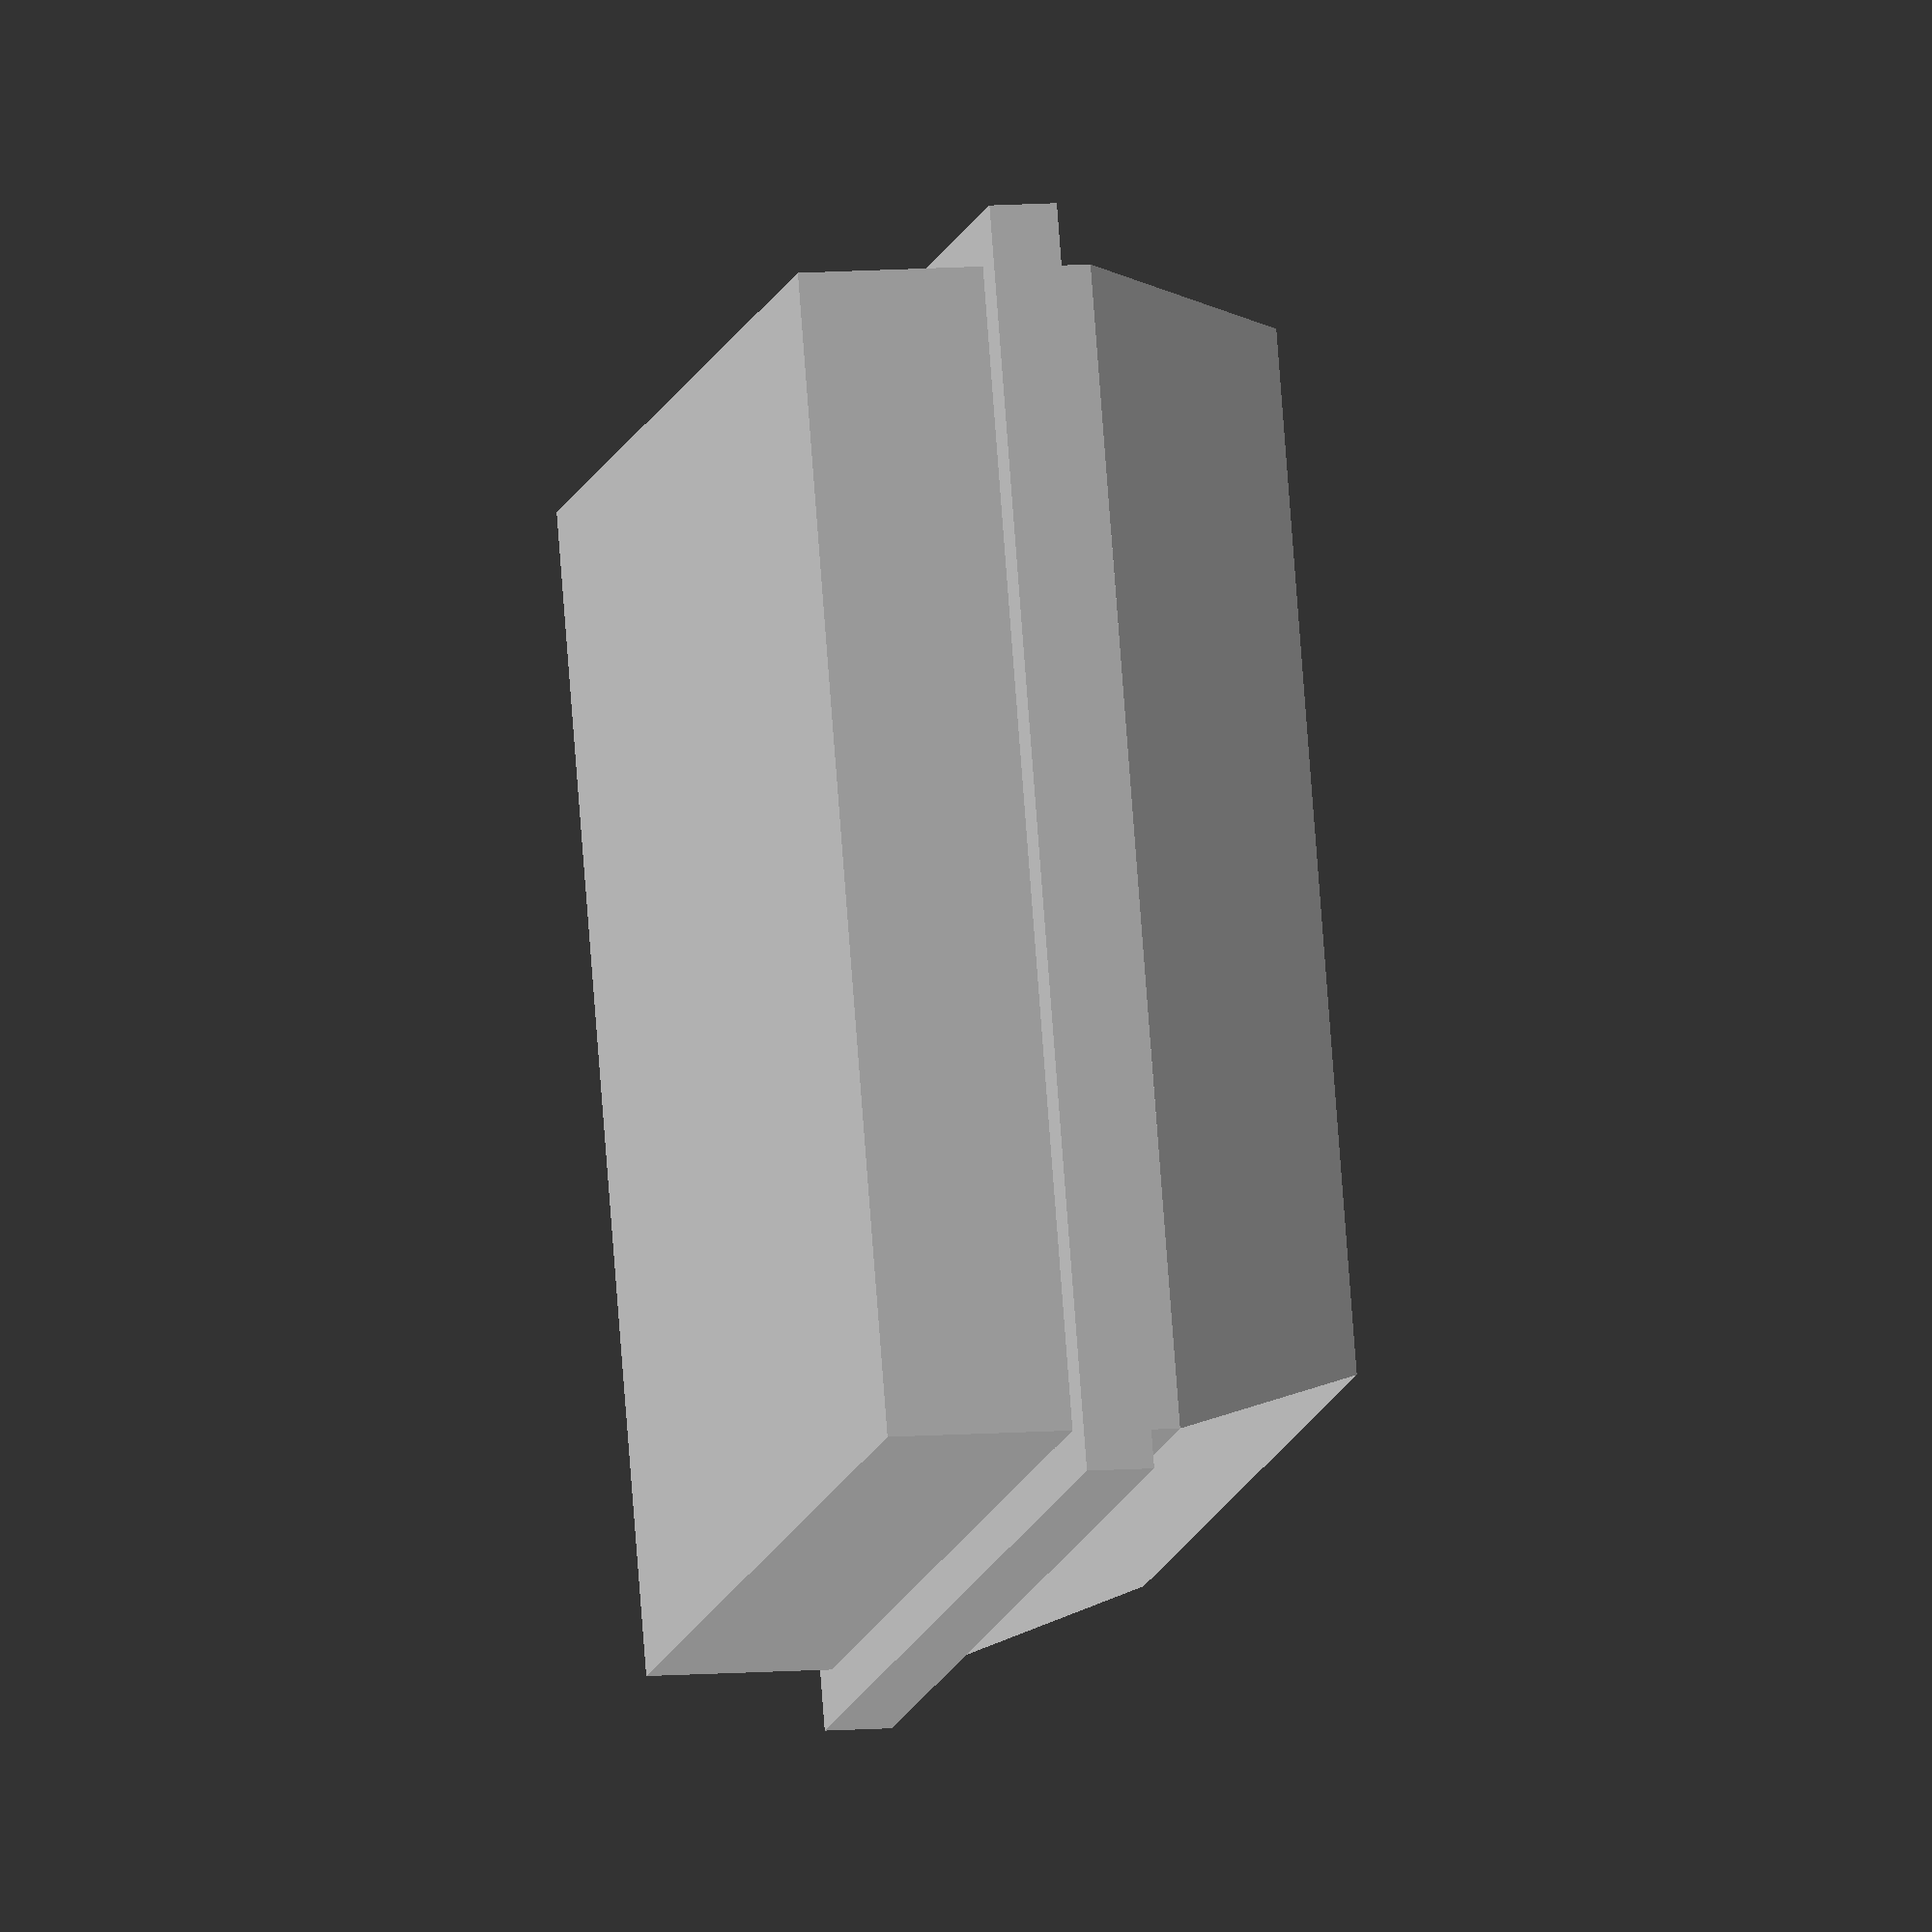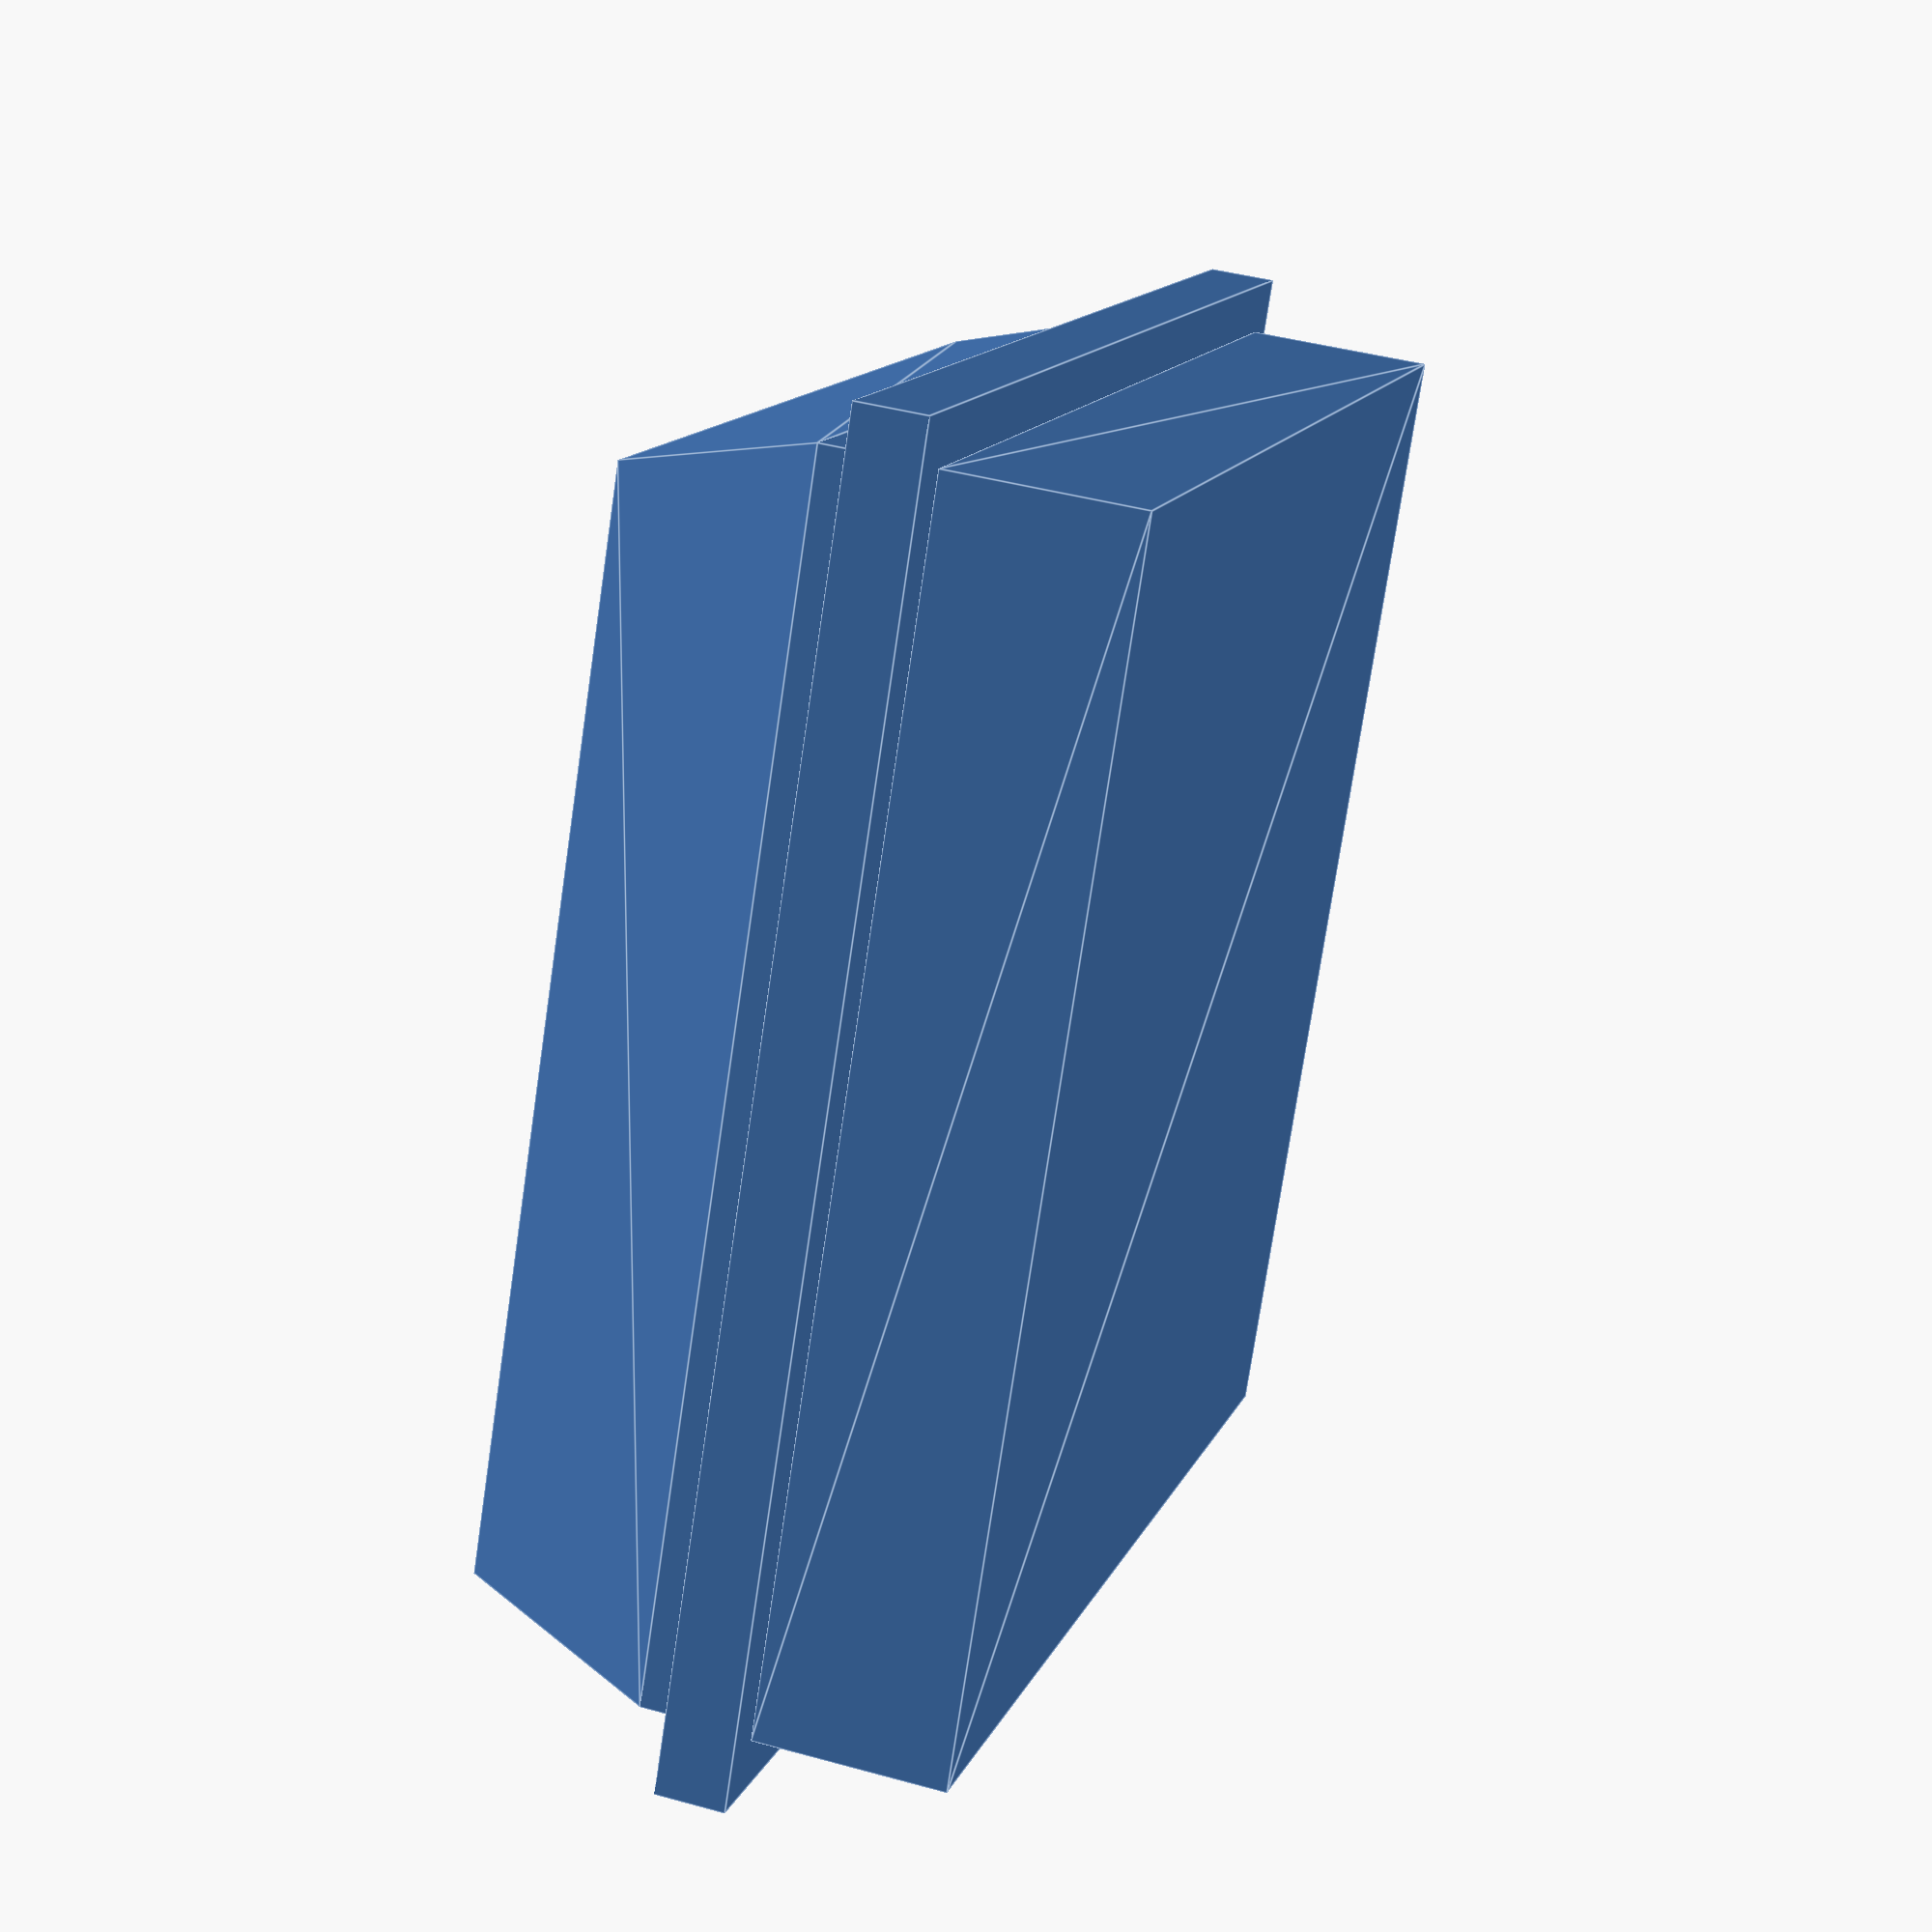
<openscad>
LPChocV1();

 module LPChocV1(){
    sf_min_d = 12.4;
    sf_min_w = 12.2;
    sf_max_d = 13.8;
    sf_max_w = 13.6;
    sf_step_h = 0.5;
    sf_h = 1.5;
    sm_d = 15;
    sm_w = 15;
    sm_h = 0.8;
    sr_d = 13.8;
    sr_w = 13.8;
    sr_h = 2.2;
     
    linear_extrude(sr_h) square([sr_w, sr_d], center=true);
    translate([-sm_w*0.5, -sm_d*0.5, sr_h]) cube([sm_w, sm_d, sm_h]);
    translate([-sf_max_w*0.5, -sf_max_d*0.5, sr_h+sm_h]) cube([sf_max_w, sf_max_d, sf_step_h]);
    translate([-sf_max_w*0.5, -sf_max_d*0.5, sr_h+sm_h+sf_step_h])
     polyhedron(
        points=[
        [0, 0, 0],
        [sf_max_w, 0, 0],  
        [sf_max_w, sf_max_d, 0], 
        [0, sf_max_d, 0],
     
        [(sf_max_w-sf_min_w)*0.5, (sf_max_d-sf_min_d)*0.5, sf_h+sm_h], 
        [(sf_max_w-sf_min_w)*0.5, ((sf_max_d-sf_min_d)*0.5)+sf_min_d, sf_h+sm_h], 
        [((sf_max_w-sf_min_w)*0.5)+sf_min_w, ((sf_max_d-sf_min_d)*0.5)+sf_min_d, sf_h+sm_h], 
        [((sf_max_w-sf_min_w)*0.5)+sf_min_w, ((sf_max_d-sf_min_d)*0.5), sf_h+sm_h]],
        faces=[
        [0,1,2,3],
        [4,5,6,7],
        [0,4,7,1],
        [3,5,4,0],
        [2,6,5,3],
        [1,7,6,2]]
    );
}
 
</openscad>
<views>
elev=171.0 azim=200.4 roll=282.5 proj=o view=wireframe
elev=138.1 azim=332.6 roll=71.5 proj=p view=edges
</views>
